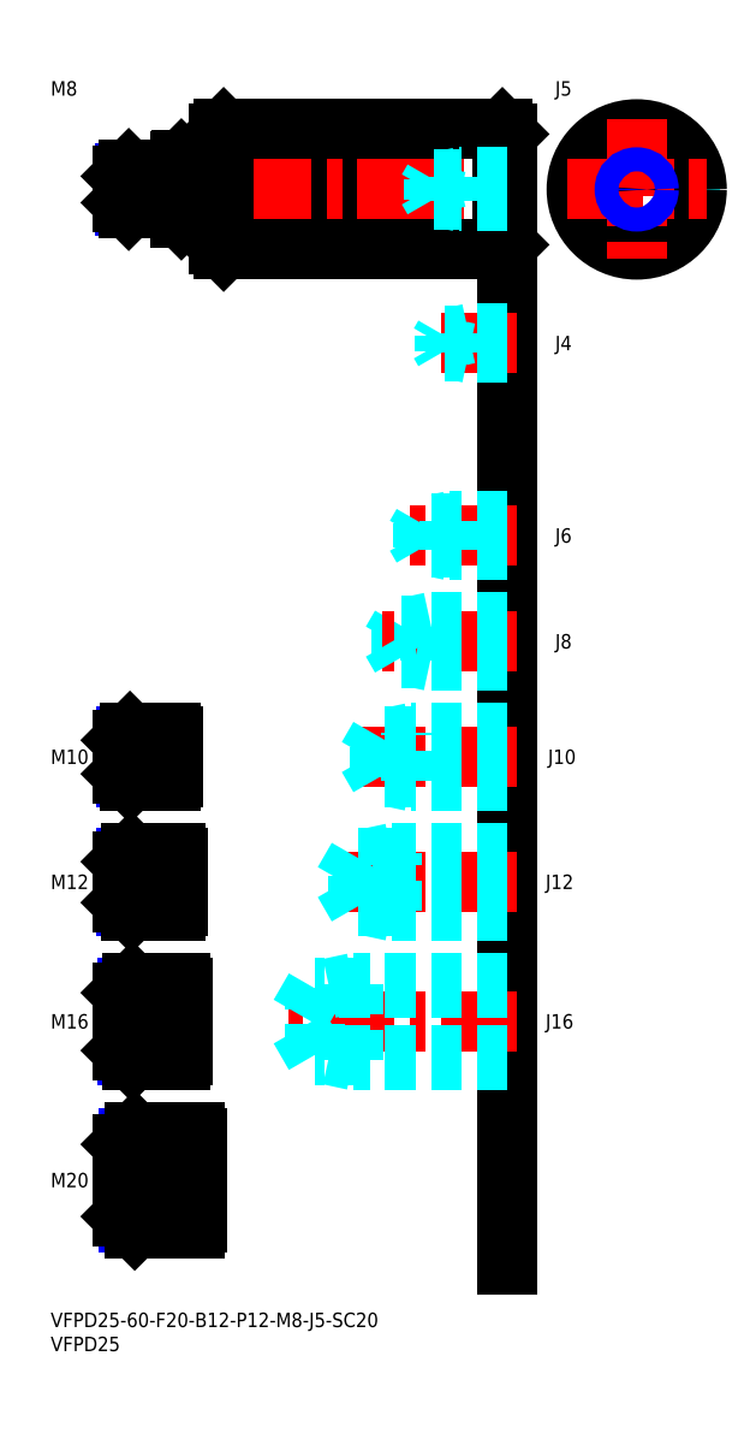
<metadata>
{"format":"dxf","ext":"dxf","renderer":"ezdxf+matplotlib","layout":"modelspace","background":"white","min_lineweight":24,"dpi":150}
</metadata>
<code>
0
SECTION
2
ENTITIES
0
INSERT
8
MSM_CONTINUOUS
2
*U14
10
0
20
0
30
0
0
INSERT
8
MSM_CONTINUOUS
2
*U15
10
0
20
0
30
0
0
INSERT
8
MSM_CONTINUOUS
2
*U16
10
0
20
0
30
0
0
LINE
8
MSM_CENTER
10
13
20
27.5
30
0
11
32.5
21
27.5
31
0
0
INSERT
8
MSM_CONTINUOUS
2
*U17
10
0
20
0
30
0
0
LINE
8
MSM_CENTER
10
13
20
60.5
30
0
11
29.5
21
60.5
31
0
0
LINE
8
MSM_CENTER
10
13
20
89.5
30
0
11
28.5
21
89.5
31
0
0
INSERT
8
MSM_CONTINUOUS
2
*U18
10
0
20
0
30
0
0
INSERT
8
MSM_CONTINUOUS
2
*U19
10
0
20
0
30
0
0
LINE
8
MSM_CENTER
10
13
20
115.5
30
0
11
27.5
21
115.5
31
0
0
LINE
8
MSM_NARROW
10
25
20
111.3
30
0
11
15.69
21
111.3
31
0
0
LINE
8
MSM_CONTINUOUS
10
25
20
110.5
30
0
11
16.5
21
110.5
31
0
0
LINE
8
MSM_CONTINUOUS
10
25
20
120.5
30
0
11
16.5
21
120.5
31
0
0
LINE
8
MSM_NARROW
10
25
20
119.7
30
0
11
15.69
21
119.7
31
0
0
LINE
8
MSM_CONTINUOUS
10
15
20
112
30
0
11
15
21
119
31
0
0
LINE
8
MSM_NARROW
10
26
20
84.45
30
0
11
15.8
21
84.45
31
0
0
LINE
8
MSM_CONTINUOUS
10
26
20
83.5
30
0
11
16.75
21
83.5
31
0
0
LINE
8
MSM_CONTINUOUS
10
26
20
95.5
30
0
11
16.75
21
95.5
31
0
0
LINE
8
MSM_NARROW
10
26
20
94.55
30
0
11
15.8
21
94.55
31
0
0
LINE
8
MSM_CONTINUOUS
10
15
20
85.25
30
0
11
15
21
93.75
31
0
0
LINE
8
MSM_CONTINUOUS
10
27
20
52.5
30
0
11
17
21
52.5
31
0
0
LINE
8
MSM_NARROW
10
27
20
53.58
30
0
11
15.92
21
53.58
31
0
0
LINE
8
MSM_NARROW
10
27
20
67.42
30
0
11
15.92
21
67.42
31
0
0
LINE
8
MSM_CONTINUOUS
10
27
20
68.5
30
0
11
17
21
68.5
31
0
0
LINE
8
MSM_CONTINUOUS
10
15
20
54.5
30
0
11
15
21
66.5
31
0
0
LINE
8
MSM_NARROW
10
30
20
36.15
30
0
11
16.15
21
36.15
31
0
0
LINE
8
MSM_NARROW
10
30
20
18.85
30
0
11
16.15
21
18.85
31
0
0
LINE
8
MSM_CONTINUOUS
10
30
20
17.5
30
0
11
17.5
21
17.5
31
0
0
LINE
8
MSM_CONTINUOUS
10
30
20
37.5
30
0
11
17.5
21
37.5
31
0
0
LINE
8
MSM_CONTINUOUS
10
15
20
20
30
0
11
15
21
35
31
0
0
LINE
8
MSM_CONTINUOUS
10
26
20
83.5
30
0
11
26
21
95.5
31
0
0
LINE
8
MSM_CONTINUOUS
10
25
20
120.5
30
0
11
25
21
110.5
31
0
0
LINE
8
MSM_CONTINUOUS
10
27
20
68.5
30
0
11
27
21
52.5
31
0
0
LINE
8
MSM_CONTINUOUS
10
30
20
37.5
30
0
11
30
21
17.5
31
0
0
LINE
8
MSM_CONTINUOUS
10
16.5
20
120.5
30
0
11
15
21
119
31
0
0
LINE
8
MSM_CONTINUOUS
10
16.5
20
110.5
30
0
11
15
21
112
31
0
0
LINE
8
MSM_CONTINUOUS
10
16.5
20
120.5
30
0
11
16.5
21
110.5
31
0
0
LINE
8
MSM_CONTINUOUS
10
16.75
20
95.5
30
0
11
15
21
93.75
31
0
0
LINE
8
MSM_CONTINUOUS
10
16.75
20
83.5
30
0
11
15
21
85.25
31
0
0
LINE
8
MSM_CONTINUOUS
10
16.75
20
95.5
30
0
11
16.75
21
83.5
31
0
0
LINE
8
MSM_CONTINUOUS
10
17
20
68.5
30
0
11
15
21
66.5
31
0
0
LINE
8
MSM_CONTINUOUS
10
17
20
52.5
30
0
11
15
21
54.5
31
0
0
LINE
8
MSM_CONTINUOUS
10
17
20
52.5
30
0
11
17
21
68.5
31
0
0
LINE
8
MSM_CONTINUOUS
10
17.5
20
37.5
30
0
11
15
21
35
31
0
0
LINE
8
MSM_CONTINUOUS
10
17.5
20
17.5
30
0
11
15
21
20
31
0
0
LINE
8
MSM_CONTINUOUS
10
17.5
20
37.5
30
0
11
17.5
21
17.5
31
0
0
LINE
8
MSM_CONTINUOUS
10
25.5
20
119.7
30
0
11
25.5
21
111.3
31
0
0
LINE
8
MSM_CONTINUOUS
10
25
20
119.7
30
0
11
25.5
21
119.7
31
0
0
LINE
8
MSM_CONTINUOUS
10
25
20
111.3
30
0
11
25.5
21
111.3
31
0
0
LINE
8
MSM_CONTINUOUS
10
26.5
20
84.45
30
0
11
26.5
21
94.55
31
0
0
LINE
8
MSM_CONTINUOUS
10
26
20
94.55
30
0
11
26.5
21
94.55
31
0
0
LINE
8
MSM_CONTINUOUS
10
26
20
84.45
30
0
11
26.5
21
84.45
31
0
0
LINE
8
MSM_CONTINUOUS
10
27.5
20
67.42
30
0
11
27.5
21
53.58
31
0
0
LINE
8
MSM_CONTINUOUS
10
27
20
67.42
30
0
11
27.5
21
67.42
31
0
0
LINE
8
MSM_CONTINUOUS
10
27
20
53.58
30
0
11
27.5
21
53.58
31
0
0
LINE
8
MSM_CONTINUOUS
10
30.5
20
36.15
30
0
11
30.5
21
18.85
31
0
0
LINE
8
MSM_CONTINUOUS
10
30
20
36.15
30
0
11
30.5
21
36.15
31
0
0
LINE
8
MSM_CONTINUOUS
10
30
20
18.85
30
0
11
30.5
21
18.85
31
0
0
LINE
8
MSM_DASHED
10
111
20
239.4
30
0
11
111
21
227.6
31
0
0
LINE
8
MSM_DASHED
10
133
20
239.4
30
0
11
133
21
227.6
31
0
0
LINE
8
MSM_CONTINUOUS
10
65
20
227.6
30
0
11
65
21
239.4
31
0
0
LINE
8
MSM_CONTINUOUS
10
55
20
239.4
30
0
11
55
21
227.6
31
0
0
LINE
8
MSM_NARROW
10
55
20
239.4
30
0
11
65
21
227.6
31
0
0
LINE
8
MSM_NARROW
10
55
20
227.6
30
0
11
65
21
239.4
31
0
0
LINE
8
MSM_CONTINUOUS
10
65
20
227.6
30
0
11
55
21
227.6
31
0
0
LINE
8
MSM_CONTINUOUS
10
65
20
239.4
30
0
11
55
21
239.4
31
0
0
CIRCLE
8
MSM_CONTINUOUS
10
122
20
233.5
30
0
40
12.5
0
LINE
8
MSM_CENTER
10
107.5
20
233.5
30
0
11
136.5
21
233.5
31
0
0
LINE
8
MSM_CONTINUOUS
10
36
20
246
30
0
11
94
21
246
31
0
0
LINE
8
MSM_CONTINUOUS
10
36
20
221
30
0
11
94
21
221
31
0
0
LINE
8
MSM_CENTER
10
13
20
233.5
30
0
11
97
21
233.5
31
0
0
LINE
8
MSM_CONTINUOUS
10
35
20
245
30
0
11
35
21
222
31
0
0
LINE
8
MSM_CONTINUOUS
10
36
20
246
30
0
11
36
21
221
31
0
0
LINE
8
MSM_CONTINUOUS
10
35
20
222
30
0
11
36
21
221
31
0
0
LINE
8
MSM_CONTINUOUS
10
36
20
246
30
0
11
35
21
245
31
0
0
LINE
8
MSM_CONTINUOUS
10
95
20
245
30
0
11
95
21
222
31
0
0
LINE
8
MSM_CONTINUOUS
10
94
20
246
30
0
11
94
21
221
31
0
0
LINE
8
MSM_CONTINUOUS
10
94
20
221
30
0
11
95
21
222
31
0
0
LINE
8
MSM_CONTINUOUS
10
94
20
246
30
0
11
95
21
245
31
0
0
LINE
8
MSM_CENTER
10
122
20
248
30
0
11
122
21
219
31
0
0
LINE
8
MSM_CONTINUOUS
10
34
20
239.5
30
0
11
34
21
227.5
31
0
0
LINE
8
MSM_CONTINUOUS
10
27.2
20
239.5
30
0
11
27.2
21
227.5
31
0
0
LINE
8
MSM_CONTINUOUS
10
27
20
239.3
30
0
11
27
21
227.7
31
0
0
LINE
8
MSM_CONTINUOUS
10
34
20
227.6
30
0
11
35
21
227.6
31
0
0
LINE
8
MSM_CONTINUOUS
10
27.2
20
227.5
30
0
11
34
21
227.5
31
0
0
LINE
8
MSM_CONTINUOUS
10
27.2
20
227.5
30
0
11
27
21
227.7
31
0
0
LINE
8
MSM_CONTINUOUS
10
34
20
239.4
30
0
11
35
21
239.4
31
0
0
LINE
8
MSM_CONTINUOUS
10
27.2
20
239.5
30
0
11
34
21
239.5
31
0
0
LINE
8
MSM_CONTINUOUS
10
27.2
20
239.5
30
0
11
27
21
239.3
31
0
0
LINE
8
MSM_DASHED
10
15.87
20
233.5
30
0
11
15
21
233
31
0
0
LINE
8
MSM_DASHED
10
15.87
20
233.5
30
0
11
15
21
234
31
0
0
INSERT
8
MSM_CONTINUOUS
2
*U22
10
0
20
0
30
0
0
LINE
8
MSM_CONTINUOUS
10
95
20
211
30
0
11
95
21
10
31
0
0
INSERT
8
MSM_CONTINUOUS
2
*U23
10
0
20
0
30
0
0
LINE
8
MSM_CENTER
10
97
20
60.5
30
0
11
49
21
60.5
31
0
0
LINE
8
MSM_DASHED
10
54.99
20
53.58
30
0
11
51
21
60.5
31
0
0
LINE
8
MSM_DASHED
10
95
20
52.5
30
0
11
63
21
52.5
31
0
0
LINE
8
MSM_DASHED
10
95
20
53.58
30
0
11
54.99
21
53.58
31
0
0
LINE
8
MSM_DASHED
10
63
20
52.5
30
0
11
63
21
68.5
31
0
0
LINE
8
MSM_DASHED
10
54.99
20
53.58
30
0
11
54.99
21
67.42
31
0
0
LINE
8
MSM_DASHED
10
63
20
52.5
30
0
11
58
21
53.58
31
0
0
LINE
8
MSM_DASHED
10
54.99
20
67.42
30
0
11
51
21
60.5
31
0
0
LINE
8
MSM_DASHED
10
95
20
67.42
30
0
11
54.99
21
67.42
31
0
0
LINE
8
MSM_DASHED
10
95
20
68.5
30
0
11
63
21
68.5
31
0
0
LINE
8
MSM_DASHED
10
63
20
68.5
30
0
11
58
21
67.42
31
0
0
LINE
8
MSM_CENTER
10
97
20
89.5
30
0
11
59
21
89.5
31
0
0
LINE
8
MSM_DASHED
10
63.92
20
84.45
30
0
11
63.92
21
94.55
31
0
0
LINE
8
MSM_DASHED
10
63.92
20
94.55
30
0
11
61
21
89.5
31
0
0
LINE
8
MSM_DASHED
10
71
20
83.5
30
0
11
71
21
95.5
31
0
0
LINE
8
MSM_DASHED
10
95
20
84.45
30
0
11
63.92
21
84.45
31
0
0
LINE
8
MSM_DASHED
10
95
20
83.5
30
0
11
71
21
83.5
31
0
0
LINE
8
MSM_DASHED
10
71
20
83.5
30
0
11
66.63
21
84.45
31
0
0
LINE
8
MSM_DASHED
10
63.92
20
84.45
30
0
11
61
21
89.5
31
0
0
LINE
8
MSM_DASHED
10
95
20
95.5
30
0
11
71
21
95.5
31
0
0
LINE
8
MSM_DASHED
10
95
20
94.55
30
0
11
63.92
21
94.55
31
0
0
LINE
8
MSM_DASHED
10
71
20
95.5
30
0
11
66.63
21
94.55
31
0
0
INSERT
8
MSM_CONTINUOUS
2
*U24
10
0
20
0
30
0
0
INSERT
8
MSM_CONTINUOUS
2
*U25
10
0
20
0
30
0
0
LINE
8
MSM_CENTER
10
97
20
115.5
30
0
11
64
21
115.5
31
0
0
LINE
8
MSM_DASHED
10
68.42
20
111.3
30
0
11
68.42
21
119.7
31
0
0
LINE
8
MSM_DASHED
10
68.42
20
119.7
30
0
11
66
21
115.5
31
0
0
LINE
8
MSM_DASHED
10
75
20
110.5
30
0
11
75
21
120.5
31
0
0
LINE
8
MSM_DASHED
10
95
20
111.3
30
0
11
68.42
21
111.3
31
0
0
LINE
8
MSM_DASHED
10
95
20
110.5
30
0
11
75
21
110.5
31
0
0
LINE
8
MSM_DASHED
10
75
20
110.5
30
0
11
71.25
21
111.3
31
0
0
LINE
8
MSM_DASHED
10
68.42
20
111.3
30
0
11
66
21
115.5
31
0
0
LINE
8
MSM_DASHED
10
95
20
120.5
30
0
11
75
21
120.5
31
0
0
LINE
8
MSM_DASHED
10
95
20
119.7
30
0
11
68.42
21
119.7
31
0
0
LINE
8
MSM_DASHED
10
75
20
120.5
30
0
11
71.25
21
119.7
31
0
0
INSERT
8
MSM_CONTINUOUS
2
*U26
10
0
20
0
30
0
0
LINE
8
MSM_DASHED
10
79
20
135.5
30
0
11
79
21
143.5
31
0
0
LINE
8
MSM_DASHED
10
72.92
20
136.2
30
0
11
72.92
21
142.8
31
0
0
LINE
8
MSM_DASHED
10
72.92
20
142.8
30
0
11
71
21
139.5
31
0
0
LINE
8
MSM_CENTER
10
97
20
139.5
30
0
11
69
21
139.5
31
0
0
LINE
8
MSM_DASHED
10
95
20
136.2
30
0
11
72.92
21
136.2
31
0
0
LINE
8
MSM_DASHED
10
95
20
135.5
30
0
11
79
21
135.5
31
0
0
LINE
8
MSM_DASHED
10
79
20
135.5
30
0
11
75.88
21
136.2
31
0
0
LINE
8
MSM_DASHED
10
72.92
20
136.2
30
0
11
71
21
139.5
31
0
0
LINE
8
MSM_DASHED
10
95
20
143.5
30
0
11
79
21
143.5
31
0
0
LINE
8
MSM_DASHED
10
95
20
142.8
30
0
11
72.92
21
142.8
31
0
0
LINE
8
MSM_DASHED
10
79
20
143.5
30
0
11
75.88
21
142.8
31
0
0
INSERT
8
MSM_CONTINUOUS
2
*U27
10
0
20
0
30
0
0
LINE
8
MSM_CENTER
10
97
20
161.5
30
0
11
74
21
161.5
31
0
0
LINE
8
MSM_DASHED
10
95
20
164.5
30
0
11
83
21
164.5
31
0
0
LINE
8
MSM_DASHED
10
95
20
164
30
0
11
77.42
21
164
31
0
0
LINE
8
MSM_DASHED
10
95
20
159
30
0
11
77.42
21
159
31
0
0
LINE
8
MSM_DASHED
10
95
20
158.5
30
0
11
83
21
158.5
31
0
0
LINE
8
MSM_DASHED
10
83
20
158.5
30
0
11
83
21
164.5
31
0
0
LINE
8
MSM_DASHED
10
77.42
20
159
30
0
11
77.42
21
164
31
0
0
LINE
8
MSM_DASHED
10
77.42
20
164
30
0
11
76
21
161.5
31
0
0
LINE
8
MSM_DASHED
10
77.42
20
159
30
0
11
76
21
161.5
31
0
0
LINE
8
MSM_DASHED
10
83
20
158.5
30
0
11
80.5
21
159
31
0
0
LINE
8
MSM_DASHED
10
83
20
164.5
30
0
11
80.5
21
164
31
0
0
INSERT
8
MSM_CONTINUOUS
2
*U28
10
0
20
0
30
0
0
LINE
8
MSM_CENTER
10
97
20
201.5
30
0
11
79
21
201.5
31
0
0
LINE
8
MSM_DASHED
10
95
20
203.5
30
0
11
87
21
203.5
31
0
0
LINE
8
MSM_DASHED
10
95
20
203.1
30
0
11
81.94
21
203.1
31
0
0
LINE
8
MSM_DASHED
10
95
20
199.9
30
0
11
81.94
21
199.9
31
0
0
LINE
8
MSM_DASHED
10
95
20
199.5
30
0
11
87
21
199.5
31
0
0
LINE
8
MSM_DASHED
10
81.94
20
199.9
30
0
11
81.94
21
203.1
31
0
0
LINE
8
MSM_DASHED
10
81.94
20
203.1
30
0
11
81
21
201.5
31
0
0
LINE
8
MSM_DASHED
10
87
20
199.5
30
0
11
87
21
203.5
31
0
0
LINE
8
MSM_DASHED
10
81.94
20
199.9
30
0
11
81
21
201.5
31
0
0
LINE
8
MSM_DASHED
10
87
20
199.5
30
0
11
85.25
21
199.9
31
0
0
LINE
8
MSM_DASHED
10
87
20
203.5
30
0
11
85.25
21
203.1
31
0
0
LINE
8
MSM_NARROW
10
26.5
20
230.2
30
0
11
15.57
21
230.2
31
0
0
LINE
8
MSM_CONTINUOUS
10
26.5
20
229.5
30
0
11
16.25
21
229.5
31
0
0
LINE
8
MSM_CONTINUOUS
10
26.5
20
237.5
30
0
11
16.25
21
237.5
31
0
0
LINE
8
MSM_NARROW
10
26.5
20
236.8
30
0
11
15.57
21
236.8
31
0
0
LINE
8
MSM_CONTINUOUS
10
15
20
230.8
30
0
11
15
21
236.3
31
0
0
LINE
8
MSM_CONTINUOUS
10
26.5
20
237.5
30
0
11
26.5
21
229.5
31
0
0
LINE
8
MSM_CONTINUOUS
10
16.25
20
237.5
30
0
11
15
21
236.3
31
0
0
LINE
8
MSM_CONTINUOUS
10
16.25
20
229.5
30
0
11
15
21
230.8
31
0
0
LINE
8
MSM_CONTINUOUS
10
16.25
20
237.5
30
0
11
16.25
21
229.5
31
0
0
LINE
8
MSM_CONTINUOUS
10
26.5
20
236.8
30
0
11
27
21
236.8
31
0
0
LINE
8
MSM_CONTINUOUS
10
26.5
20
230.2
30
0
11
27
21
230.2
31
0
0
INSERT
8
MSM_CONTINUOUS
2
*U29
10
0
20
0
30
0
0
LINE
8
MSM_DASHED
10
95
20
236
30
0
11
85
21
236
31
0
0
LINE
8
MSM_DASHED
10
95
20
235.6
30
0
11
79.69
21
235.6
31
0
0
LINE
8
MSM_DASHED
10
95
20
231.4
30
0
11
79.69
21
231.4
31
0
0
LINE
8
MSM_DASHED
10
95
20
231
30
0
11
85
21
231
31
0
0
LINE
8
MSM_DASHED
10
79.69
20
231.4
30
0
11
79.69
21
235.6
31
0
0
LINE
8
MSM_DASHED
10
79.69
20
235.6
30
0
11
78.5
21
233.5
31
0
0
LINE
8
MSM_DASHED
10
85
20
231
30
0
11
85
21
236
31
0
0
LINE
8
MSM_DASHED
10
79.69
20
231.4
30
0
11
78.5
21
233.5
31
0
0
LINE
8
MSM_DASHED
10
85
20
231
30
0
11
83
21
231.4
31
0
0
LINE
8
MSM_DASHED
10
85
20
236
30
0
11
83
21
235.6
31
0
0
CIRCLE
8
MSM_CONTINUOUS
10
122
20
233.5
30
0
40
2.067
0
CIRCLE
8
MSM_NARROW
10
122
20
233.5
30
0
40
2.5
0
ENDSEC
0
EOF

</code>
